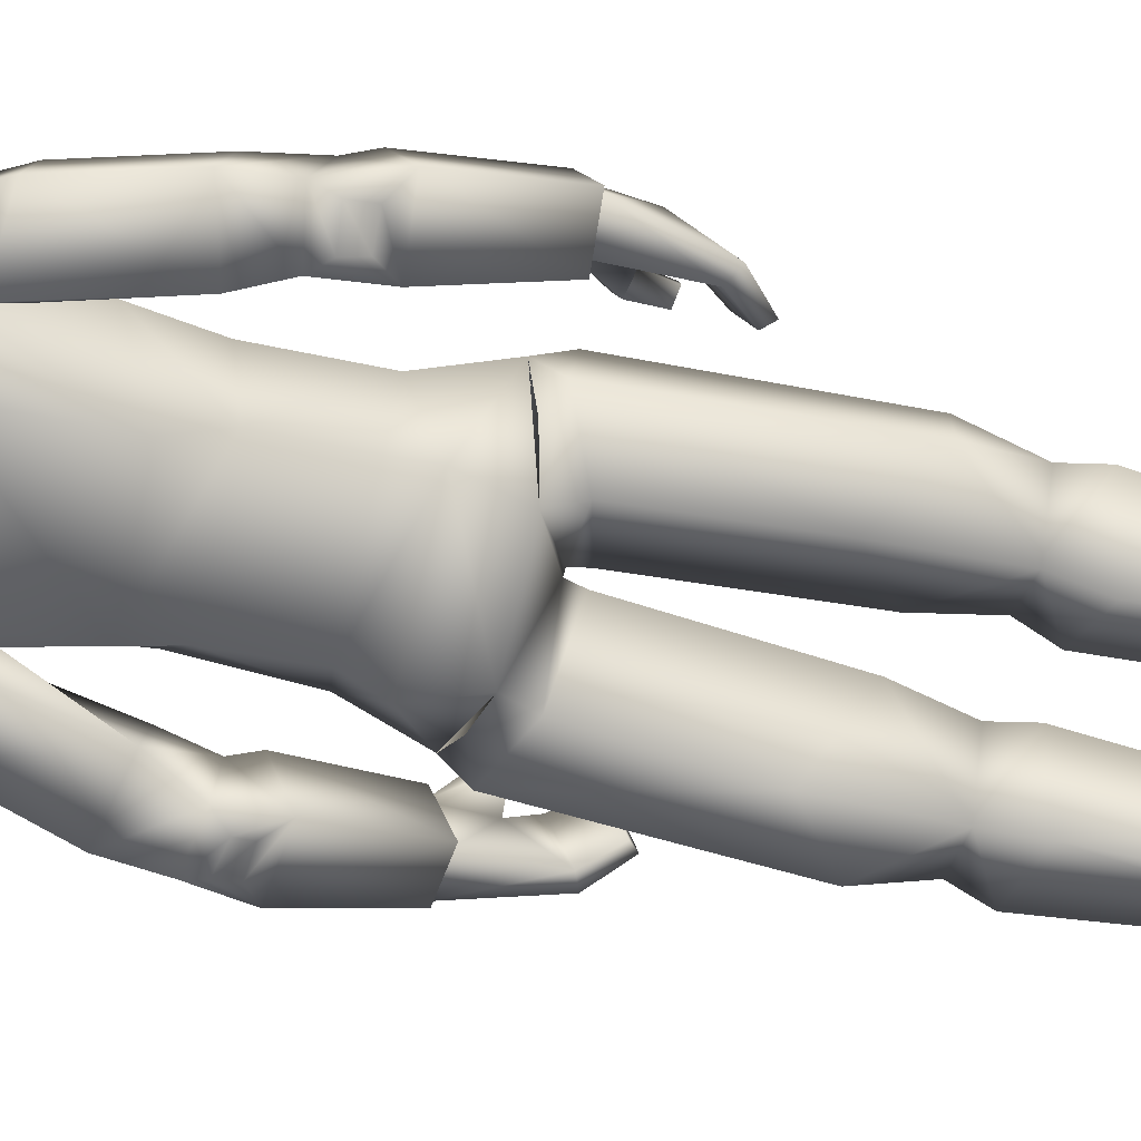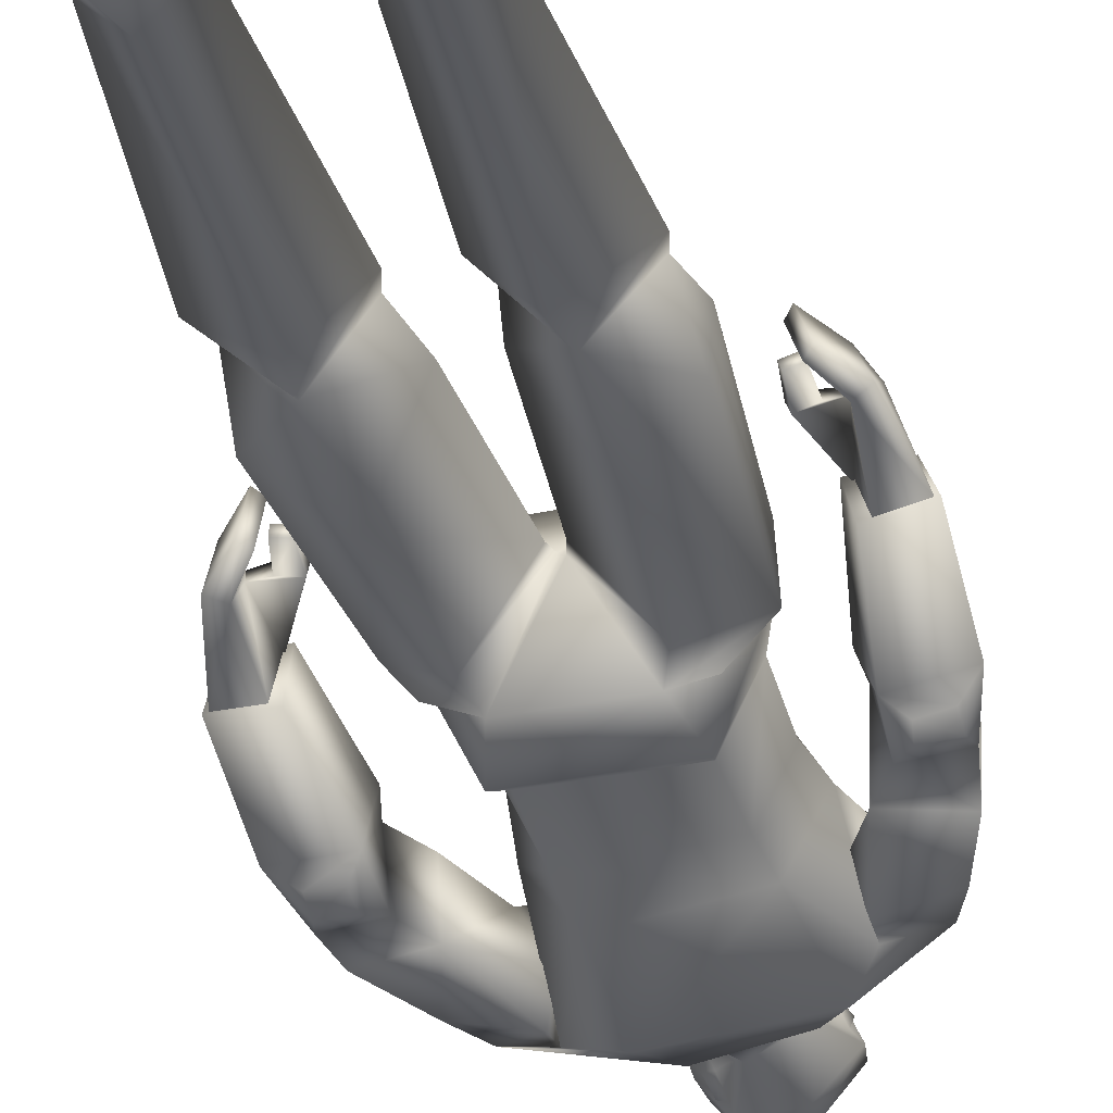
<metadata>
{"format":"obj","ext":"obj","renderer":"f3d","projection":"perspective","resolution":1024,"background":"white","views":[{"elev":-76.0,"azim":-103.0,"up":"+Z"},{"elev":-36.7,"azim":15.1,"up":"+Z"}]}
</metadata>
<code>
o leon
v -0.5735 0.007368 -0.5244
v -0.9935 0.007001 -0.5284
v -0.7701 0.7525 -0.4443
v -0.8278 0.7465 0.3773
v -0.4708 0.3839 0.7475
v -0.3834 0.75 -0.03222
v -0.2724 0.007631 -0.09253
v -1.275 0.006755 -0.1004
v -1.065 0.3833 0.7396
v -1.117 0.749 -0.08823
v -0.4388 0.007486 1.27
v -0.5301 0.2372 1.251
v -1.128 0.006883 1.274
v -1.045 0.2368 1.255
v 1.765 6.372 0.0949
v 1.472 7.604 0.1187
v 1.658 7.345 -0.4519
v 1.627 6.602 0.6653
v 2.12 7.686 0.2927
v 2.266 6.435 0.2699
v 2.306 7.426 -0.2779
v 2.161 7.943 -0.5186
v 1.525 7.836 -0.01874
v 2.079 7.904 0.116
v 1.803 7.687 -0.6257
v 1.644 7.847 -0.628
v 2.113 7.756 -0.5596
v 1.826 7.539 -0.5382
v 2.106 6.651 0.7811
v 2.108 7.564 -0.4654
v 1.623 10.06 -0.433
v 0.8873 10.08 -0.9492
v 0.5868 10.53 -0.8099
v 1.133 9.828 0.3335
v 1.059 8.963 0.05191
v 1.143 9.853 -0.648
v -1.127 9.809 0.01324
v -1.015 9.877 -1.077
v -1.055 8.97 -0.2268
v -0.5987 7.241 0.727
v -0.01071 7.966 0.7831
v -0.5603 8.144 0.7099
v 0.6861 9.284 0.8283
v 0.9014 9.747 0.4731
v 0.6271 7.224 0.699
v -0.5174 8.569 -1.072
v -0.4931 9.819 -1.226
v 0.7635 8.569 -0.8995
v -0.3383 8.703 0.7834
v 0.1252 8.704 0.8396
v 0.5013 8.143 0.7015
v -0.9053 9.257 0.5203
v -0.707 8.634 0.6372
v 0.5517 8.635 0.7751
v -1.034 9.745 0.1306
v -0.3713 9.347 0.8003
v 0.08702 9.346 0.872
v -0.1024 10.03 0.5137
v -0.4658 10.44 -0.1936
v -0.02801 10.4 0.07226
v 0.4677 10.43 -0.03203
v -1.51 10.08 -0.883
v -0.3157 10.53 -0.9621
v 0.9858 7.303 -0.06143
v 0.6846 8.127 -0.8006
v 0.9654 8.324 -0.02835
v -0.9744 7.312 -0.06116
v 0.6437 7.334 -0.759
v -0.627 7.321 -0.7638
v 1.565 9.988 0.1426
v -1.523 9.996 -0.3169
v -0.6226 8.127 -0.8481
v -0.9491 8.298 -0.1007
v 0.9782 9.618 -0.1311
v 1.317 9.592 0.3505
v 1.138 9.598 -0.6105
v 1.853 9.511 0.06814
v 1.802 9.536 -0.5091
v 1.441 8.286 0.0238
v 1.396 8.316 -0.6107
v 2.076 8.471 -0.6506
v 2.117 8.445 -0.01286
v -0.2278 10.7 0.3771
v -0.3118 10.7 0.3326
v -0.2047 10.66 0.2344
v -0.07217 11.2 0.4952
v -0.2094 11.12 0.4416
v -0.1388 10.97 0.436
v -0.2447 11.4 0.4057
v -0.3047 11.46 0.4113
v -0.322 11.39 0.3654
v 0.382 10.93 -0.08922
v 0.09142 10.74 0.1301
v -0.06667 10.72 0.04066
v 0.4897 10.95 -0.4927
v 0.3311 11.49 -0.8149
v 0.7155 11.5 -0.4028
v -0.2113 11.49 -0.8839
v -0.01534 10.94 -0.747
v -0.1344 11.05 -0.6638
v -0.231 11.43 -0.7556
v -0.3398 10.67 0.191
v -0.08364 10.68 0.3253
v -0.4992 11.2 0.2687
v -0.4949 11.29 0.2263
v -0.55 11.48 -0.04147
v -0.3826 12.12 -0.03385
v -0.5565 11.92 -0.1918
v -0.4859 12.02 0.1798
v 0.1447 11.42 0.4613
v -0.02565 11.29 0.469
v 0.1843 11.29 0.4001
v -0.4955 11.45 0.2124
v -0.5081 11.51 0.2415
v -0.5439 11.44 0.143
v -0.04608 11.51 0.4865
v -0.02557 11.45 0.46
v -0.4118 10.97 0.2913
v -0.3775 11.12 0.3525
v 0.1828 11.93 0.2808
v 0.1223 11.89 0.3582
v 0.2575 11.88 0.3235
v -0.257 11.82 0.3157
v -0.2147 12 0.377
v -0.4865 11.75 0.1994
v -0.2656 10.93 -0.4326
v -0.2866 10.74 -0.0704
v 0.5143 11.45 0.02051
v 0.6709 11.39 -0.2392
v 0.624 11.43 -0.3117
v -0.3174 11.39 -0.7519
v -0.4397 11.45 -0.4788
v -0.3584 11.07 -0.4021
v -0.2583 11.11 -0.6842
v 0.4957 11.05 -0.3297
v 0.5819 11.11 -0.2388
v 0.4047 11.07 0.002502
v 0.275 10.94 0.1587
v -0.4329 10.94 -0.1941
v -0.6116 11.67 -0.08024
v -0.4345 11.11 -0.2744
v 0.172 11.57 0.4856
v 0.04669 11.73 0.4118
v -0.004225 11.82 0.4142
v 0.5172 11.53 0.07363
v -0.5836 11.59 -0.2195
v 0.4999 11.86 0.03579
v 0.2778 12.08 -0.6012
v 0.4399 12 -0.4672
v 0.3158 11.82 -0.7645
v -0.09333 11.98 0.4027
v -0.3795 11.15 0.518
v -0.3276 11.15 0.5466
v -0.5038 11.54 -0.469
v -0.3036 11.09 0.4163
v -0.2973 10.98 0.3967
v -0.5661 11.82 0.1747
v -0.5442 11.51 0.007855
v 0.36 12.02 -0.04541
v 0.04742 12.09 0.1969
v 0.6622 11.83 -0.3436
v -0.0405 12.07 -0.6437
v 0.07081 12.19 -0.2115
v -0.3194 10.7 -0.3715
v -0.004738 10.49 -0.06525
v 0.4607 10.63 -0.2051
v -0.4682 11.88 -0.4788
v -0.2003 11.83 -0.8485
v -0.1011 12.16 0.1128
v -0.2208 12.15 -0.3633
v 0.4057 10.69 -0.7365
v -0.1648 10.69 -0.8327
v 0.1891 11.19 0.3801
v 0.4031 10.7 -0.176
v 0.4236 10.74 -0.6165
v 0.1007 10.96 0.3482
v 0.5004 12 -0.3693
v -0.4734 10.96 0.04378
v -0.1157 10.74 -0.7637
v -0.008802 10.6 -0.04168
v 0.2219 12.15 -0.1241
v -0.391 10.63 -0.3487
v -0.199 10.39 -0.03551
v 0.179 10.42 0.01323
v 1.437 6.127 0.8293
v 1.385 6.2 0.9925
v 1.717 6.611 0.5971
v 1.89 5.804 1.027
v 2.048 5.568 0.5146
v 2.015 6.115 0.9495
v 1.742 5.863 0.9581
v 1.804 6.109 0.886
v 1.891 5.628 0.4427
v 2.091 6.639 0.6995
v 1.584 6.202 1.05
v 1.601 5.847 0.9878
v 1.416 5.862 1.048
v 1.449 5.844 0.9401
v 1.758 5.261 0.6331
v 1.531 5.523 1.052
v 1.61 5.443 1.11
v 1.671 5.343 0.5759
v 1.632 6.133 0.8968
v 1.572 5.863 1.093
v 1.844 6.408 0.1688
v 2.224 6.453 0.2752
v 0.5501 6.396 -0.8617
v 0.7146 6.959 -0.9895
v 1.201 6.622 -0.102
v -1.196 6.623 0.07853
v 0.3857 6.477 0.6743
v -0.3603 6.477 0.6736
v -0.5387 6.396 -0.8605
v 0.01418 7.207 0.7164
v -0.7002 6.959 -0.9897
v -1.288 3.528 -0.02026
v -1.387 3.192 -0.1621
v -0.8955 3.529 0.558
v -0.3294 3.529 0.05286
v -0.2256 3.193 -0.06957
v -0.7862 3.531 -0.6138
v -0.7331 3.065 -0.708
v -0.7607 4.604 -0.7574
v -0.2029 4.159 0.0531
v -1.367 4.157 -0.4132
v -1.408 4.158 0.1281
v -1.206 6.38 -0.3351
v -0.6347 6.116 -0.7341
v -0.8606 4.16 0.7023
v -0.7154 6.126 0.6723
v -1.276 6.334 0.2309
v -0.02504 6.127 0.07355
v -0.05933 5.974 0.05067
v -0.9451 6.719 0.4717
v -1.821 6.408 -0.5385
v -1.585 7.633 -0.3549
v -1.624 7.417 -0.9708
v -1.827 6.588 0.06446
v -2.259 7.689 -0.3324
v -2.349 6.442 -0.4811
v -2.297 7.473 -0.9483
v -2.123 8.06 -1.115
v -1.624 7.826 -0.5067
v -2.176 7.929 -0.4603
v -1.744 7.808 -1.188
v -1.59 7.968 -1.127
v -2.063 7.843 -1.158
v -1.776 7.619 -1.088
v -2.321 6.618 0.06784
v -2.066 7.629 -1.073
v -0.9564 9.598 -0.634
v -1.247 9.571 -0.1429
v -1.047 9.641 -1.087
v -0.9745 9.664 -0.525
v -1.758 9.551 -0.3425
v -1.751 9.613 -0.9153
v -1.399 8.298 -0.4759
v -1.39 8.382 -1.112
v -2.065 8.563 -1.098
v -2.074 8.48 -0.4579
v -0.1879 10.45 -0.09075
v -0.1877 10.65 -0.05777
v 0.1852 10.56 -0.02392
v -0.1854 10.56 -0.07614
v 0.1823 10.45 -0.03055
v 0.1913 10.64 -0.01244
v 0.2052 10.66 -0.09015
v -0.1732 10.65 -0.1411
v -0.2774 11.31 0.4737
v -0.3284 11.32 0.4449
v -0.3491 11.32 0.434
v -0.5969 11.9 0.02932
v -0.5093 11.25 -0.1721
v -0.5355 11.45 -0.1377
v -0.519 11.22 -0.02177
v -0.524 11.27 0.04189
v -0.5774 11.59 -0.03551
v -0.5506 11.6 0.05677
v -0.5295 11.11 -0.01412
v -0.5638 11.54 -0.08097
v -0.5445 11.47 0.07383
v -0.5062 11.63 0.1722
v 0.595 11.88 -0.3529
v 0.4835 11.91 -0.1631
v 0.3988 11.91 -0.01944
v -0.5047 11.36 -0.2372
v -0.492 11.41 -0.4147
v -1.618 6.158 0.2215
v -1.612 6.219 0.3974
v -1.888 6.59 -0.02288
v -2.051 5.755 0.2942
v -2.065 5.556 -0.2575
v -2.199 6.051 0.216
v -1.903 5.84 0.2628
v -1.983 6.082 0.1983
v -1.905 5.644 -0.29
v -2.283 6.622 -0.009804
v -1.815 6.186 0.4115
v -1.763 5.841 0.3192
v -1.598 5.875 0.4181
v -1.606 5.865 0.3045
v -1.764 5.279 -0.1044
v -1.666 5.522 0.3721
v -1.742 5.427 0.4059
v -1.68 5.377 -0.1351
v -1.821 6.129 0.2469
v -1.758 5.849 0.4294
v -1.921 6.442 -0.4835
v -2.311 6.463 -0.4652
v 0.5751 0.007368 -0.5244
v 0.9951 0.007001 -0.5284
v 0.7717 0.7525 -0.4444
v 0.8294 0.7465 0.3772
v 0.4724 0.3839 0.7475
v 0.385 0.75 -0.03234
v 0.274 0.007631 -0.09253
v 1.274 0.00664 -0.1117
v 1.067 0.3833 0.7396
v 1.119 0.749 -0.08835
v 0.4404 0.007486 1.27
v 0.5317 0.2372 1.251
v 1.13 0.006883 1.274
v 1.047 0.2368 1.255
v 1.307 3.528 -0.02172
v 1.388 3.192 -0.1623
v 0.8971 3.529 0.5579
v 0.331 3.529 0.05273
v 0.2272 3.193 -0.06969
v 0.7878 3.531 -0.6139
v 0.7346 3.065 -0.7082
v 0.7622 4.604 -0.7575
v 0.1976 4.159 0.05351
v 1.368 4.157 -0.4133
v 1.409 4.158 0.1279
v 1.282 6.38 -0.4077
v 0.6626 6.104 -0.7358
v 0.8379 4.16 0.704
v 0.7611 6.091 0.7553
v 1.259 6.334 0.2323
v 0.03335 6.132 0.04673
v 0.07255 5.974 0.05003
v 0.8744 6.64 0.5676
v -0.9949 6.509 -0.58
v 0.8738 6.509 -0.7194
v 1.032 9.7 -0.1431
f 1 2 3
f 4 5 6
f 6 5 7
f 8 9 10
f 4 10 9
f 4 9 5
f 10 2 8
f 11 8 7
f 1 8 2
f 5 11 7
f 12 13 11
f 12 9 14
f 6 1 3
f 13 9 8
f 10 3 2
f 11 13 8
f 1 7 8
f 5 12 11
f 12 14 13
f 12 5 9
f 6 7 1
f 13 14 9
f 15 16 17
f 18 19 16
f 19 20 21
f 22 23 24
f 25 17 26
f 27 28 25
f 21 27 22
f 24 16 19
f 15 29 18
f 21 15 17
f 30 17 28
f 24 21 22
f 23 17 16
f 25 22 27
f 15 18 16
f 18 29 19
f 19 29 20
f 22 26 23
f 25 28 17
f 27 30 28
f 21 30 27
f 24 23 16
f 15 20 29
f 21 20 15
f 30 21 17
f 24 19 21
f 23 26 17
f 25 26 22
f 31 32 33
f 34 35 36 345
f 37 254 38 39
f 40 41 42
f 43 35 44
f 45 41 40 214
f 46 38 47
f 48 32 36
f 38 46 39
f 36 35 48
f 49 41 50
f 45 51 41
f 52 39 53
f 43 54 35
f 52 55 39
f 37 39 55
f 34 44 35
f 56 57 58
f 59 183 60 184 61
f 62 63 47
f 62 47 38
f 31 36 32
f 64 65 66
f 67 68 64
f 65 35 66
f 69 65 68
f 44 70 58
f 71 55 58
f 64 51 45
f 72 67 73
f 42 67 40
f 72 39 46
f 51 35 54
f 39 42 53
f 62 59 63
f 56 55 52
f 48 72 46
f 71 38 254 37
f 36 70 34 345
f 48 47 32
f 57 49 50
f 61 58 70
f 53 56 52
f 57 54 43
f 49 42 41
f 51 50 41
f 58 59 71
f 61 31 33
f 33 59 61
f 33 47 63
f 57 44 58
f 64 40 67
f 64 68 65
f 67 69 68
f 65 48 35
f 69 72 65
f 44 34 70
f 71 37 55
f 64 66 51
f 72 69 67
f 42 73 67
f 72 73 39
f 51 66 35
f 39 73 42
f 62 71 59
f 56 58 55
f 48 65 72
f 71 62 38
f 36 31 70
f 48 46 47
f 57 56 49
f 61 184 60 58
f 53 49 56
f 57 50 54
f 49 53 42
f 51 54 50
f 58 60 183 59
f 61 70 31
f 33 63 59
f 33 32 47
f 57 43 44
f 64 45 214 40
f 74 75 34
f 31 76 36
f 75 77 70
f 76 31 78
f 70 34 75
f 74 36 76
f 34 345 36 74
f 24 81 82
f 23 82 79
f 26 81 22
f 77 79 82
f 34 31 36 345
f 75 80 79
f 31 77 78
f 78 82 81
f 80 78 81
f 23 80 26
f 82 80 81
f 24 22 81
f 23 24 82
f 26 80 81
f 77 75 79
f 34 70 31
f 75 74 80
f 31 70 77
f 78 77 82
f 80 76 78
f 23 79 80
f 80 74 76
f 82 79 80
f 83 84 85
f 86 87 88
f 89 90 91
f 92 93 94
f 95 96 97
f 98 96 99
f 100 101 99
f 102 85 84
f 103 83 85
f 104 105 276
f 107 108 109
f 110 111 112
f 113 114 115
f 116 117 110
f 104 118 119
f 105 91 113
f 111 117 89
f 105 104 91
f 111 89 86
f 120 121 122
f 123 124 125
f 126 94 127
f 128 129 130
f 101 131 132
f 133 134 100
f 135 136 137
f 93 92 138
f 127 139 126
f 108 140 272
f 133 139 141
f 110 112 142
f 143 121 144
f 142 145 122
f 142 122 121
f 99 96 95
f 140 108 146
f 147 122 145
f 97 130 95
f 110 142 143
f 121 143 142
f 123 144 124
f 148 149 150
f 142 112 145
f 151 144 121
f 117 111 110
f 91 119 152 271
f 89 269 153 87
f 91 104 119
f 89 87 86
f 133 141 132
f 154 132 287
f 152 119 155
f 152 155 153
f 153 155 87
f 88 156 83
f 118 84 156
f 84 83 156
f 138 92 137
f 139 133 126
f 98 99 101
f 135 95 130
f 128 145 112
f 109 157 124
f 151 124 144
f 106 276 281 158
f 113 115 105
f 157 278 125
f 114 125 282 115
f 115 282 281
f 157 125 124
f 130 145 128
f 159 160 120
f 135 92 95
f 149 161 150
f 162 163 148
f 99 164 126
f 165 265 263
f 167 162 168
f 94 102 127
f 101 154 98
f 169 170 107
f 134 132 131
f 171 63 172
f 103 94 93
f 100 126 133
f 111 173 112
f 95 174 175
f 136 128 137
f 88 103 176
f 176 86 88
f 89 116 90
f 177 284 283
f 162 150 168
f 107 167 108
f 102 118 178
f 93 176 103
f 179 95 175
f 94 164 268 180
f 134 101 100
f 136 130 129
f 104 178 118
f 127 178 139
f 138 173 176
f 116 123 90
f 153 270 271 152
f 109 169 107
f 149 163 181
f 143 116 110
f 120 285 159
f 146 167 154
f 168 154 167
f 150 98 168
f 150 97 96
f 161 145 97
f 140 157 272
f 33 166 61
f 182 63 59
f 121 160 151
f 181 169 160
f 181 177 149
f 124 160 169
f 112 137 128
f 165 261 183 60
f 94 174 92
f 175 166 171
f 166 266 263
f 175 172 179
f 180 262 264 165
f 179 182 164
f 146 280 277 140
f 141 286 287
f 87 156 88
f 156 119 118
f 141 178 279
f 125 90 123
f 114 91 90
f 130 97 145
f 159 181 160
f 135 137 92
f 149 177 283 161
f 162 170 163
f 99 179 164
f 165 60 184 265
f 167 170 162
f 94 85 102
f 101 132 154
f 169 163 170
f 134 133 132
f 171 33 63
f 103 85 94
f 100 99 126
f 111 86 173
f 95 92 174
f 136 129 128
f 88 83 103
f 176 173 86
f 89 117 116
f 177 159 285 284
f 162 148 150
f 107 170 167
f 102 84 118
f 93 138 176
f 179 99 95
f 94 126 164
f 134 131 101
f 136 135 130
f 104 276 275 279
f 127 102 178
f 138 137 173
f 116 144 123
f 153 269 270
f 109 124 169
f 149 148 163
f 143 144 116
f 120 122 147
f 146 108 167
f 168 98 154
f 150 96 98
f 150 161 97
f 161 147 145
f 140 277 278 157
f 33 171 166
f 182 172 63
f 121 120 160
f 181 163 169
f 181 159 177
f 124 151 160
f 112 173 137
f 165 264 261
f 94 180 267 174
f 175 174 166
f 166 174 267 266
f 175 171 172
f 180 268 262
f 179 172 182
f 146 274 280
f 141 273 106 274 286
f 87 155 156
f 156 155 119
f 141 139 178
f 125 114 90
f 114 113 91
f 185 186 187
f 188 189 190
f 191 192 193
f 190 194 195
f 196 197 198
f 188 199 189
f 199 193 189
f 200 199 201
f 187 195 194
f 195 192 190
f 202 191 193
f 198 203 196
f 204 203 195
f 185 197 186
f 197 195 186
f 192 205 193
f 192 185 187
f 200 188 191
f 193 206 189
f 192 188 190
f 190 206 194
f 196 204 197
f 188 201 199
f 199 202 193
f 200 202 199
f 187 186 195
f 195 203 192
f 202 200 191
f 198 185 203
f 204 196 203
f 185 198 197
f 197 204 195
f 192 187 205
f 192 203 185
f 200 201 188
f 193 205 206
f 192 191 188
f 190 189 206
f 207 208 209 344
f 67 210 40
f 209 340 207 344
f 209 342 211 340
f 212 234 210 232
f 211 212 232 340
f 213 207 340 232
f 210 343 213 232
f 211 342 209 45
f 213 343 210 215
f 212 40 210 234
f 64 45 209
f 212 45 214 40
f 207 215 208
f 68 215 69
f 64 208 68
f 67 215 210
f 212 211 45
f 207 213 215
f 68 208 215
f 64 209 208
f 67 69 215
f 216 217 218
f 219 218 220
f 220 221 219
f 217 221 222
f 6 222 220
f 222 10 217
f 220 4 6
f 217 4 218
f 220 222 221
f 217 216 221
f 6 3 222
f 222 3 10
f 220 218 4
f 217 10 4
f 223 224 221
f 216 225 221
f 226 225 216
f 219 221 224
f 223 221 225
f 223 227 228
f 229 219 224
f 226 227 225
f 227 213 228
f 226 230 231
f 232 228 213
f 229 233 230
f 233 223 228
f 231 230 212 234
f 212 231 230
f 226 218 229
f 210 231 234
f 216 219 218
f 223 225 227
f 229 218 219
f 226 231 227
f 227 210 343 213
f 226 229 230
f 232 233 228
f 229 224 233
f 233 224 223
f 212 234 231
f 226 216 218
f 210 227 231
f 216 221 219
f 235 236 237
f 238 239 236
f 239 240 241
f 242 243 244
f 245 237 246
f 247 248 245
f 241 247 242
f 244 236 239
f 235 249 238
f 241 235 237
f 250 237 248
f 244 241 242
f 243 237 236
f 245 242 247
f 235 238 236
f 238 249 239
f 239 249 240
f 242 246 243
f 245 248 237
f 247 250 248
f 241 250 247
f 244 243 236
f 235 240 249
f 241 240 235
f 250 241 237
f 244 239 241
f 243 246 237
f 245 246 242
f 251 252 37
f 62 253 38
f 252 255 71
f 253 62 256
f 71 37 252
f 251 38 253
f 37 254 38 251
f 244 259 260
f 243 260 257
f 246 259 242
f 255 257 260
f 37 62 38 254
f 252 258 257
f 62 255 256
f 256 260 259
f 258 256 259
f 243 258 246
f 260 258 259
f 244 242 259
f 243 244 260
f 246 258 259
f 255 252 257
f 37 71 62
f 252 251 258
f 62 71 255
f 256 255 260
f 258 253 256
f 243 257 258
f 258 251 253
f 260 257 258
f 261 264 182 59
f 264 262 182
f 263 265 61 166
f 262 268 164 182
f 183 261 59
f 263 266 180 165
f 266 267 180
f 265 184 61
f 271 270 91
f 270 269 89 91
f 272 157 109
f 272 109 108
f 273 275 276 106
f 277 280 158
f 278 277 158
f 280 274 106 158
f 281 276 115
f 281 282 125 278 158
f 276 105 115
f 283 284 147 161
f 285 120 147
f 284 285 147
f 287 286 146 154
f 286 274 146
f 287 132 141
f 279 178 104
f 279 275 273 141
f 288 289 290
f 291 292 293
f 294 295 296
f 293 297 298
f 299 300 301
f 291 302 292
f 302 296 292
f 303 302 304
f 290 298 297
f 298 295 293
f 305 294 296
f 301 306 299
f 307 306 298
f 288 300 289
f 300 298 289
f 295 308 296
f 295 288 290
f 303 291 294
f 296 309 292
f 295 291 293
f 293 309 297
f 299 307 300
f 291 304 302
f 302 305 296
f 303 305 302
f 290 289 298
f 298 306 295
f 305 303 294
f 301 288 306
f 307 299 306
f 288 301 300
f 300 307 298
f 295 290 308
f 295 306 288
f 303 304 291
f 296 308 309
f 295 294 291
f 293 292 309
f 310 312 311
f 313 315 314
f 315 316 314
f 317 319 318
f 313 318 319
f 313 314 318
f 319 317 311
f 320 316 317
f 310 311 317
f 314 316 320
f 321 320 322
f 321 323 318
f 315 312 310
f 322 317 318
f 319 311 312
f 320 317 322
f 310 317 316
f 314 320 321
f 321 322 323
f 321 318 314
f 315 310 316
f 322 318 323
f 324 326 325
f 327 328 326
f 328 327 329
f 325 330 329
f 315 328 330
f 330 325 319
f 328 315 313
f 325 326 313
f 328 329 330
f 325 329 324
f 315 330 312
f 330 319 312
f 328 313 326
f 325 313 319
f 331 329 332
f 324 329 333
f 334 324 333
f 327 332 329
f 331 333 329
f 331 336 335
f 337 332 327
f 334 333 335
f 335 336 207
f 334 339 338
f 340 207 336
f 337 338 341
f 341 336 331
f 230 233 232 212
f 211 338 339
f 334 337 326
f 209 342 339
f 324 326 327
f 331 335 333
f 337 327 326
f 334 335 339
f 335 207 344 209
f 334 338 337
f 340 336 341
f 337 341 332
f 341 331 332
f 211 339 342
f 334 326 324
f 209 339 335
f 324 327 329
f 338 342 211
f 339 338 342
f 212 234 230
f 234 230 231
f 340 341 338 211

</code>
